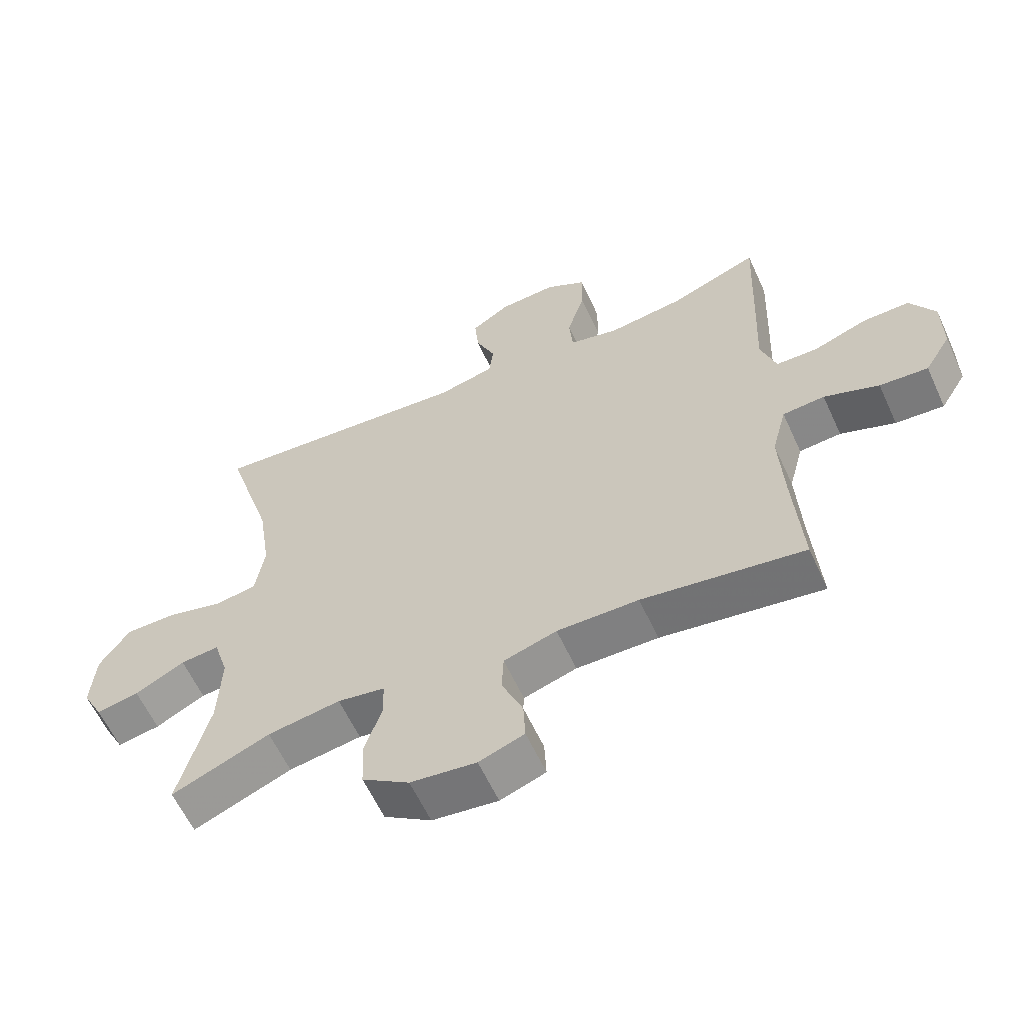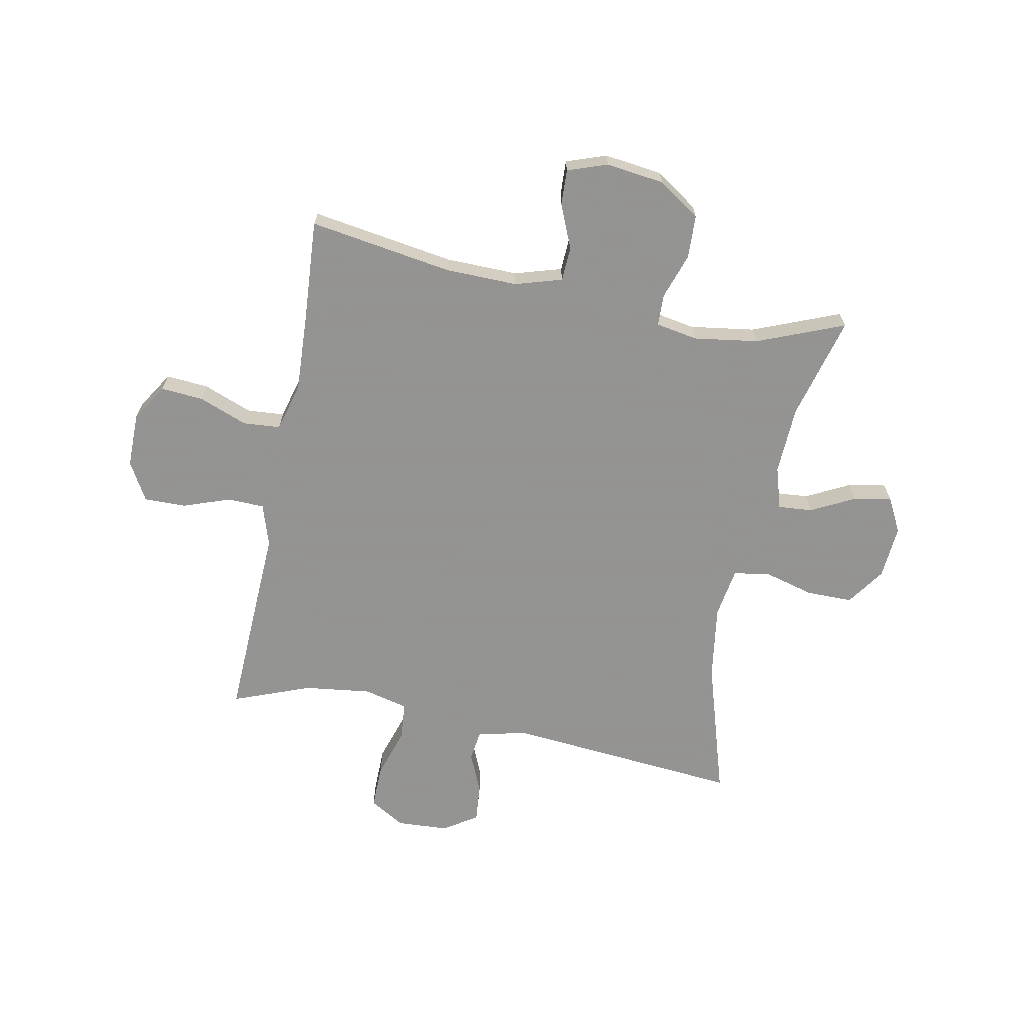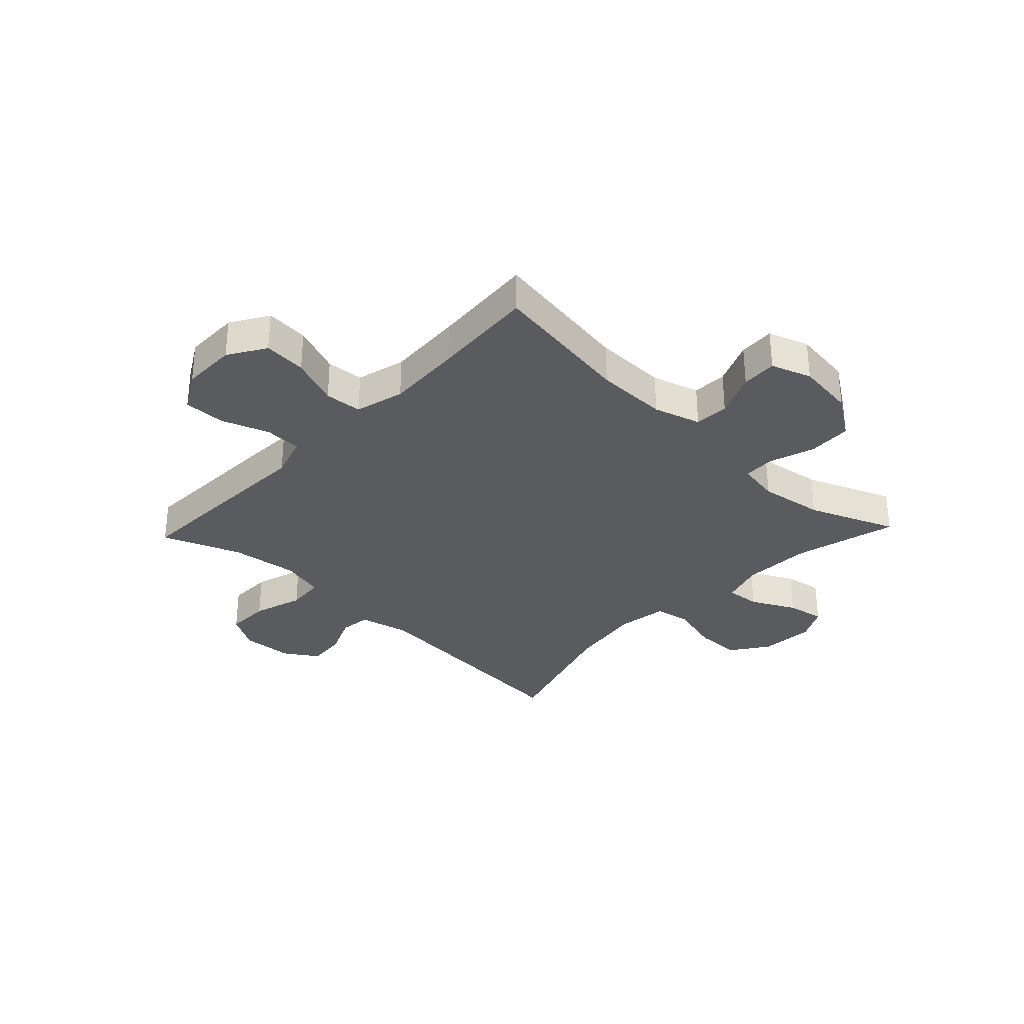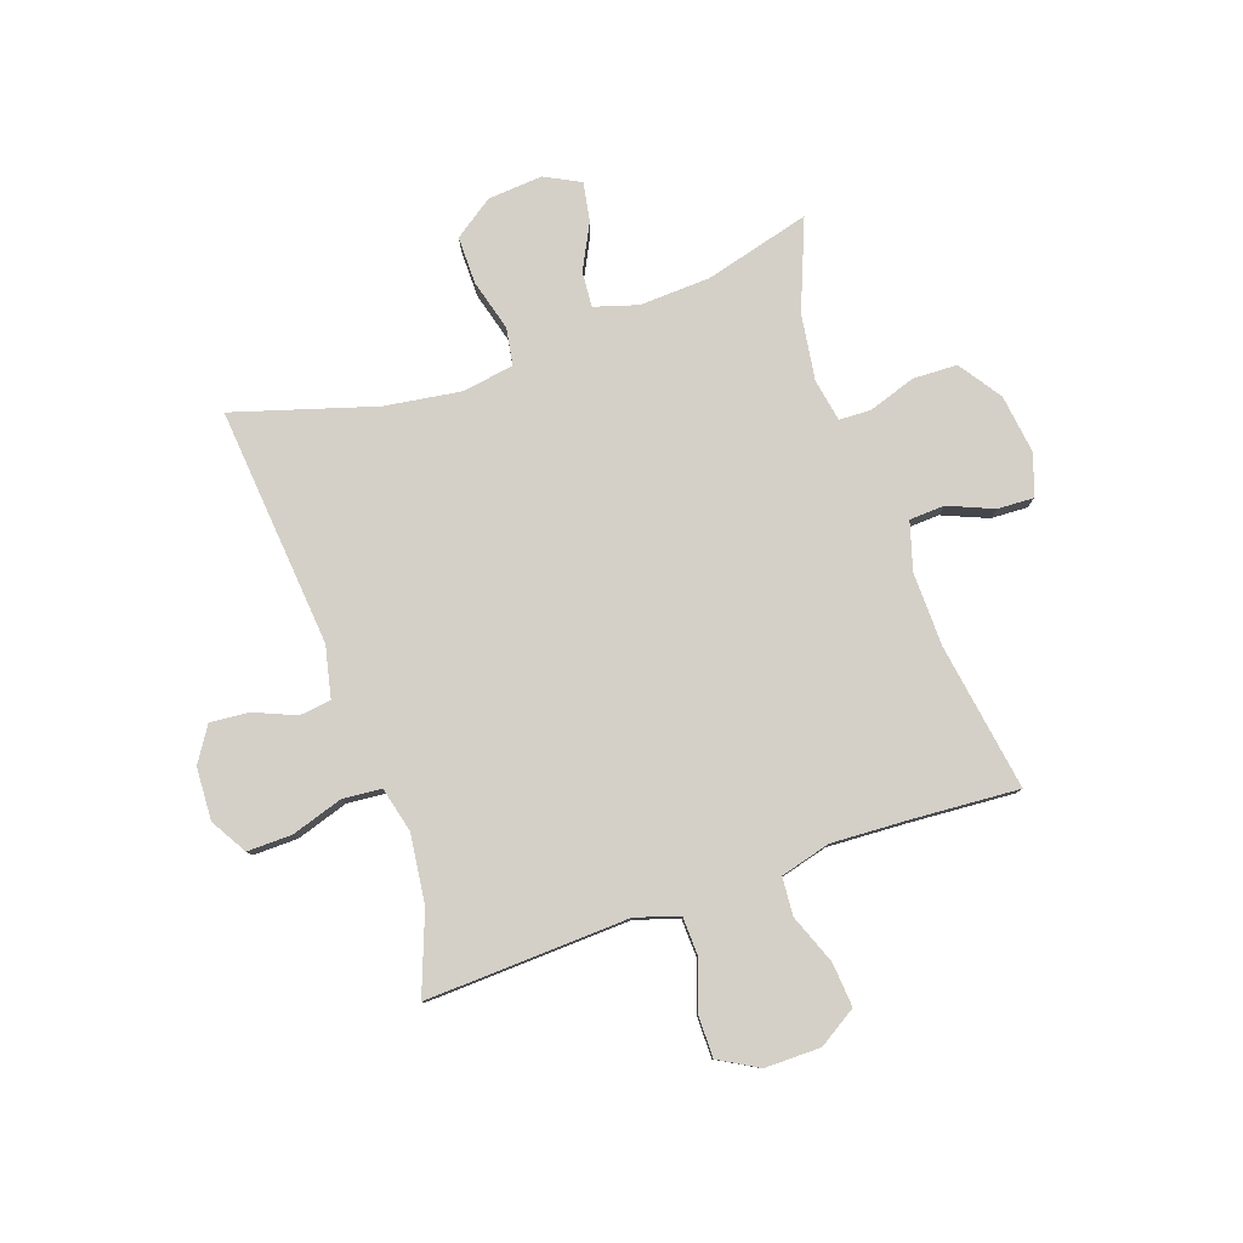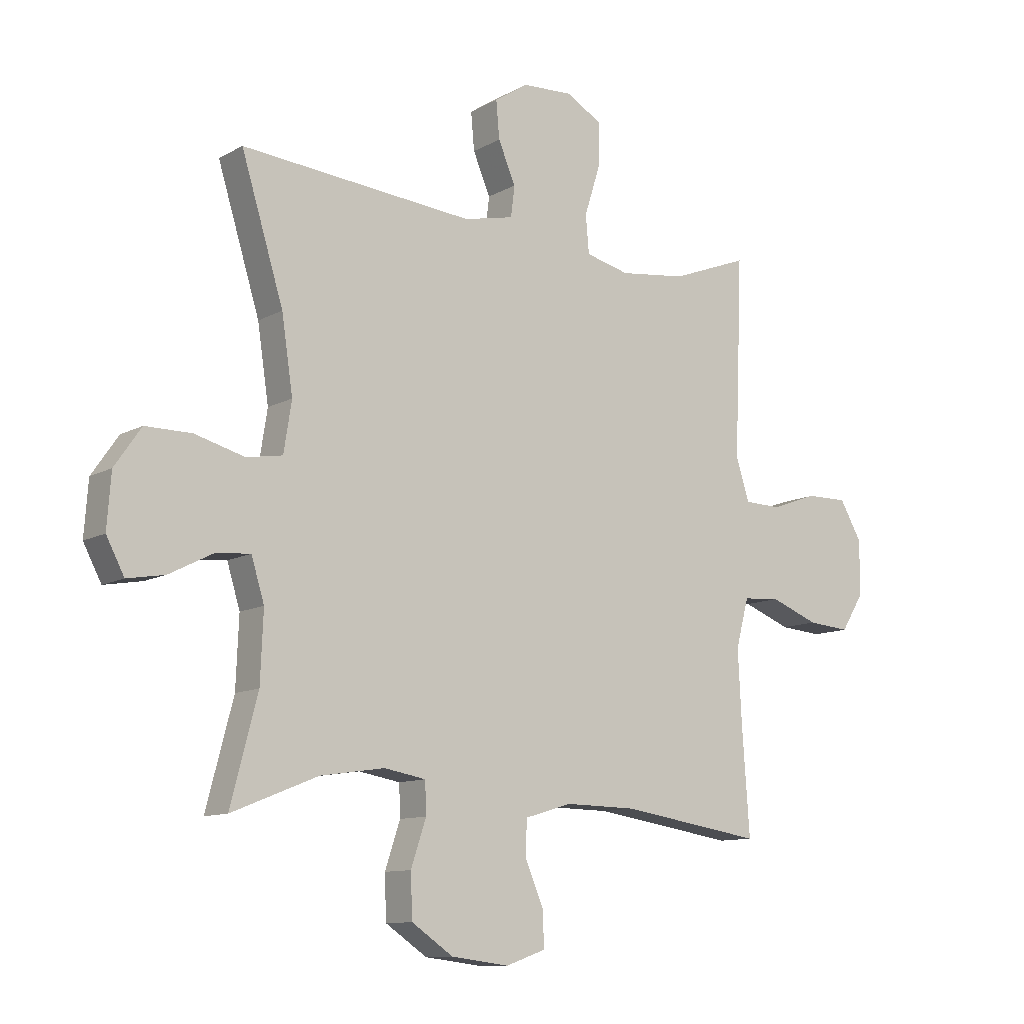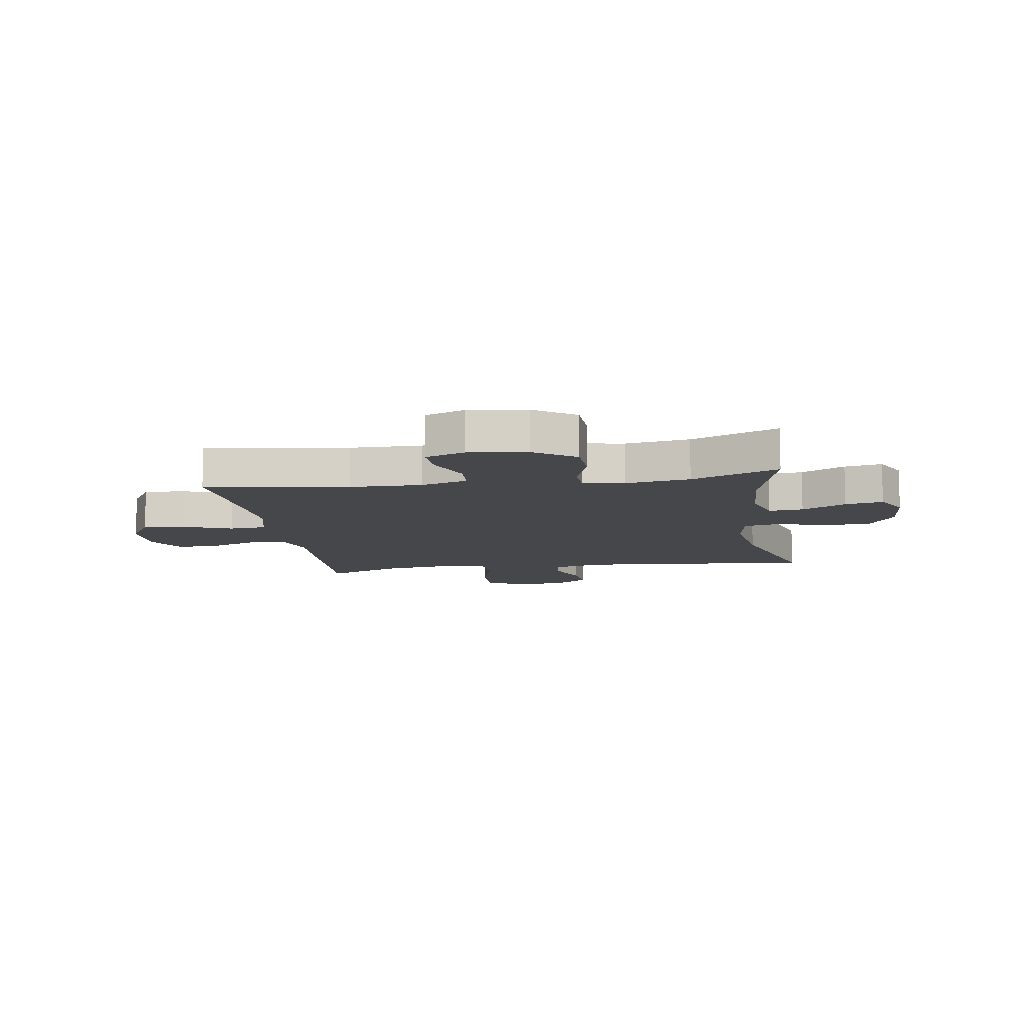
<metadata>
{"format":"obj","ext":"obj","renderer":"f3d","projection":"perspective","resolution":1024,"background":"white","views":[{"elev":-60.5,"azim":24.6,"up":"+Z"},{"elev":-66.9,"azim":168.8,"up":"+Y"},{"elev":-32.3,"azim":136.6,"up":"+Y"},{"elev":79.9,"azim":70.6,"up":"+Y"},{"elev":-10.9,"azim":-36.7,"up":"+Z"},{"elev":-10.5,"azim":-171.2,"up":"+Y"}]}
</metadata>
<code>
v 0.5 0.07 0.5
v 0.491 0.07 0.265
v 0.486 0.07 0.148
v 0.51 0.07 0.073
v 0.575 0.07 0.071
v 0.659 0.07 0.101
v 0.733 0.07 0.102
v 0.772 0.07 0.034
v 0.772 0.07 -0.063
v 0.731 0.07 -0.129
v 0.655 0.07 -0.123
v 0.569 0.07 -0.09
v 0.503 0.07 -0.095
v 0.48 0.07 -0.182
v 0.487 0.07 -0.316
v 0.5 0.07 -0.5
v 0.246 0.07 -0.461
v 0.118 0.07 -0.459
v 0.035 0.07 -0.484
v 0.032 0.07 -0.545
v 0.065 0.07 -0.623
v 0.068 0.07 -0.686
v -0.003 0.07 -0.711
v -0.106 0.07 -0.698
v -0.18 0.07 -0.648
v -0.183 0.07 -0.571
v -0.156 0.07 -0.49
v -0.158 0.07 -0.434
v -0.232 0.07 -0.421
v -0.346 0.07 -0.438
v -0.5 0.07 -0.5
v -0.452 0.07 -0.317
v -0.447 0.07 -0.195
v -0.47 0.07 -0.12
v -0.531 0.07 -0.125
v -0.609 0.07 -0.165
v -0.676 0.07 -0.177
v -0.708 0.07 -0.116
v -0.701 0.07 -0.021
v -0.654 0.07 0.047
v -0.572 0.07 0.047
v -0.483 0.07 0.023
v -0.419 0.07 0.034
v -0.405 0.07 0.123
v -0.425 0.07 0.256
v -0.5 0.07 0.5
v -0.085 0.07 0.464
v 0.004 0.07 0.484
v 0.011 0.07 0.539
v -0.02 0.07 0.611
v -0.026 0.07 0.678
v 0.034 0.07 0.717
v 0.125 0.07 0.722
v 0.188 0.07 0.685
v 0.187 0.07 0.607
v 0.159 0.07 0.518
v 0.165 0.07 0.451
v 0.243 0.07 0.432
v 0.362 0.07 0.447
v 0.5 0 0.5
v 0.491 0 0.265
v 0.486 0 0.148
v 0.51 0 0.073
v 0.575 0 0.071
v 0.659 0 0.101
v 0.733 0 0.102
v 0.772 0 0.034
v 0.772 0 -0.063
v 0.731 0 -0.129
v 0.655 0 -0.123
v 0.569 0 -0.09
v 0.503 0 -0.095
v 0.48 0 -0.182
v 0.487 0 -0.316
v 0.5 0 -0.5
v 0.246 0 -0.461
v 0.118 0 -0.459
v 0.035 0 -0.484
v 0.032 0 -0.545
v 0.065 0 -0.623
v 0.068 0 -0.686
v -0.003 0 -0.711
v -0.106 0 -0.698
v -0.18 0 -0.648
v -0.183 0 -0.571
v -0.156 0 -0.49
v -0.158 0 -0.434
v -0.232 0 -0.421
v -0.346 0 -0.438
v -0.5 0 -0.5
v -0.452 0 -0.317
v -0.447 0 -0.195
v -0.47 0 -0.12
v -0.531 0 -0.125
v -0.609 0 -0.165
v -0.676 0 -0.177
v -0.708 0 -0.116
v -0.701 0 -0.021
v -0.654 0 0.047
v -0.572 0 0.047
v -0.483 0 0.023
v -0.419 0 0.034
v -0.405 0 0.123
v -0.425 0 0.256
v -0.5 0 0.5
v -0.085 0 0.464
v 0.004 0 0.484
v 0.011 0 0.539
v -0.02 0 0.611
v -0.026 0 0.678
v 0.034 0 0.717
v 0.125 0 0.722
v 0.188 0 0.685
v 0.187 0 0.607
v 0.159 0 0.518
v 0.165 0 0.451
v 0.243 0 0.432
v 0.362 0 0.447
f 53 54 55 56
f 53 56 57
f 52 53 57
f 49 50 51 52
f 48 49 52 57
f 47 48 57 58
f 45 46 47 58
f 39 40 41 42
f 39 42 43
f 38 39 43
f 35 36 37 38
f 34 35 38 43
f 33 34 43
f 32 33 43 44
f 30 31 32
f 29 30 32 44
f 24 25 26 27
f 24 27 28
f 23 24 28
f 20 21 22 23
f 19 20 23 28
f 18 19 28
f 17 18 28 29
f 15 16 17
f 14 15 17 29
f 9 10 11 12
f 9 12 13
f 8 9 13
f 5 6 7 8
f 4 5 8 13
f 3 4 13 14
f 59 1 2 3
f 44 45 58 59
f 29 44 59
f 3 14 29 59
f 115 114 113 112
f 116 115 112
f 116 112 111
f 111 110 109 108
f 116 111 108 107
f 117 116 107 106
f 117 106 105 104
f 101 100 99 98
f 102 101 98
f 102 98 97
f 97 96 95 94
f 102 97 94 93
f 102 93 92
f 103 102 92 91
f 91 90 89
f 103 91 89 88
f 86 85 84 83
f 87 86 83
f 87 83 82
f 82 81 80 79
f 87 82 79 78
f 87 78 77
f 88 87 77 76
f 76 75 74
f 88 76 74 73
f 71 70 69 68
f 72 71 68
f 72 68 67
f 67 66 65 64
f 72 67 64 63
f 73 72 63 62
f 62 61 60 118
f 118 117 104 103
f 118 103 88
f 118 88 73 62
f 1 60 61 2
f 2 61 62 3
f 3 62 63 4
f 4 63 64 5
f 5 64 65 6
f 6 65 66 7
f 7 66 67 8
f 8 67 68 9
f 9 68 69 10
f 10 69 70 11
f 11 70 71 12
f 12 71 72 13
f 13 72 73 14
f 14 73 74 15
f 15 74 75 16
f 16 75 76 17
f 17 76 77 18
f 18 77 78 19
f 19 78 79 20
f 20 79 80 21
f 21 80 81 22
f 22 81 82 23
f 23 82 83 24
f 24 83 84 25
f 25 84 85 26
f 26 85 86 27
f 27 86 87 28
f 28 87 88 29
f 29 88 89 30
f 30 89 90 31
f 31 90 91 32
f 32 91 92 33
f 33 92 93 34
f 34 93 94 35
f 35 94 95 36
f 36 95 96 37
f 37 96 97 38
f 38 97 98 39
f 39 98 99 40
f 40 99 100 41
f 41 100 101 42
f 42 101 102 43
f 43 102 103 44
f 44 103 104 45
f 45 104 105 46
f 46 105 106 47
f 47 106 107 48
f 48 107 108 49
f 49 108 109 50
f 50 109 110 51
f 51 110 111 52
f 52 111 112 53
f 53 112 113 54
f 54 113 114 55
f 55 114 115 56
f 56 115 116 57
f 57 116 117 58
f 58 117 118 59
f 59 118 60 1

</code>
